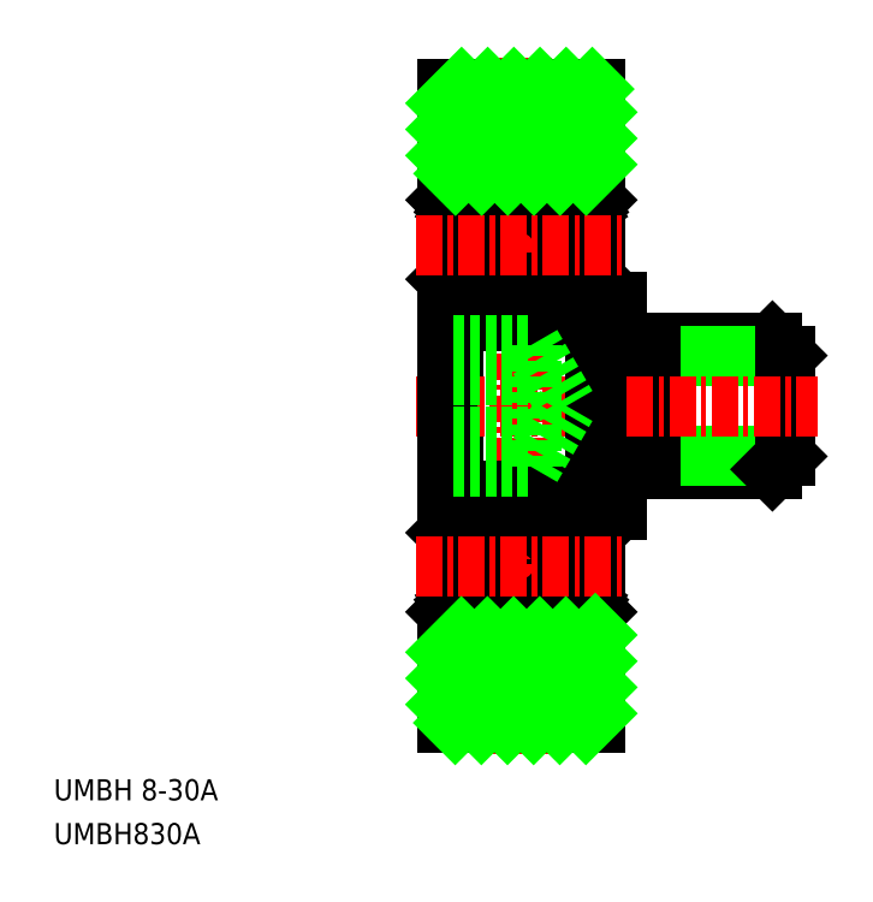
<metadata>
{"format":"dxf","ext":"dxf","renderer":"ezdxf+matplotlib","layout":"modelspace","background":"white","min_lineweight":24,"dpi":150}
</metadata>
<code>
0
SECTION
2
ENTITIES
0
TEXT
8
0
10
31.75
20
-13.55
30
0
40
1
1
UMBH 8-30A
0
TEXT
8
0
10
31.75
20
-15.63
30
0
40
1
1
UMBH830A
0
LINE
8
0
10
58.38
20
8.114
30
0
11
65.77
21
8.114
31
0
0
LINE
8
0
10
65.77
20
8.114
30
0
11
66.38
21
7.501
31
0
0
LINE
8
0
10
66.38
20
7.501
30
0
11
59.98
21
7.501
31
0
0
LINE
8
0
10
58.38
20
2.114
30
0
11
65.77
21
2.114
31
0
0
LINE
8
0
10
66.38
20
2.728
30
0
11
59.98
21
2.728
31
0
0
LINE
8
0
10
65.77
20
2.114
30
0
11
66.38
21
2.728
31
0
0
LINE
8
0
10
58.38
20
10.01
30
0
11
58.38
21
0.2142
31
0
0
LINE
8
0
10
66.38
20
7.501
30
0
11
66.38
21
2.728
31
0
0
LINE
8
0
10
59.98
20
8.114
30
0
11
59.98
21
2.114
31
0
0
ARC
8
0
10
57.08
20
9.414
30
0
40
0.3
50
270
51
0
0
LINE
8
0
10
50.68
20
9.114
30
0
11
57.08
21
9.114
31
0
0
LINE
8
0
10
57.38
20
9.414
30
0
11
57.38
21
10.01
31
0
0
LINE
8
0
10
57.38
20
0.8142
30
0
11
57.38
21
0.2142
31
0
0
ARC
8
0
10
57.08
20
0.8142
30
0
40
0.3
50
0
51
90
0
LINE
8
0
10
50.68
20
1.114
30
0
11
57.08
21
1.114
31
0
0
LINE
8
0
10
57.38
20
0.8142
30
0
11
57.38
21
5.114
31
0
0
LINE
8
0
10
50.68
20
1.114
30
0
11
50.68
21
9.114
31
0
0
LINE
8
0
10
57.38
20
9.414
30
0
11
57.38
21
5.114
31
0
0
LINE
8
CENTER
10
48.88
20
5.114
30
0
11
67.88
21
5.114
31
0
0
LINE
8
0
10
57.38
20
10.01
30
0
11
58.38
21
10.01
31
0
0
LINE
8
0
10
57.38
20
0.2142
30
0
11
58.38
21
0.2142
31
0
0
ARC
8
0
10
57.08
20
15.81
30
0
40
0.3
50
0
51
90
0
LINE
8
0
10
57.38
20
14.86
30
0
11
57.28
21
14.76
31
0
0
LINE
8
0
10
57.38
20
11.11
30
0
11
57.28
21
11.21
31
0
0
LINE
8
0
10
56.38
20
14.8
30
0
11
56.38
21
14.01
31
0
0
LINE
8
0
10
56.51
20
14.8
30
0
11
56.51
21
14.06
31
0
0
LINE
8
0
10
56.93
20
14.7
30
0
11
56.82
21
14.88
31
0
0
LINE
8
0
10
56.82
20
14.63
30
0
11
56.93
21
14.7
31
0
0
LINE
8
0
10
56.88
20
14.52
30
0
11
56.82
21
14.63
31
0
0
LINE
8
0
10
57
20
14.58
30
0
11
56.88
21
14.52
31
0
0
LINE
8
0
10
57.05
20
14.76
30
0
11
56.94
21
14.95
31
0
0
ARC
8
0
10
56.93
20
14.7
30
0
40
0.1333
50
300
51
30
0
LINE
8
0
10
56.38
20
14.16
30
0
11
56.28
21
14.06
31
0
0
LINE
8
0
10
56.38
20
14.01
30
0
11
56.65
21
13.74
31
0
0
LINE
8
0
10
56.51
20
14.06
30
0
11
56.78
21
13.8
31
0
0
LINE
8
0
10
56.28
20
14.06
30
0
11
55.36
21
14.06
31
0
0
LINE
8
0
10
57.05
20
11.21
30
0
11
56.83
21
10.95
31
0
0
ARC
8
0
10
56.65
20
11.61
30
0
40
0.1333
50
270
51
360
0
LINE
8
0
10
56.45
20
11.61
30
0
11
56.65
21
11.61
31
0
0
LINE
8
0
10
56.45
20
11.48
30
0
11
56.45
21
11.61
31
0
0
LINE
8
0
10
56.65
20
11.48
30
0
11
56.45
21
11.48
31
0
0
LINE
8
0
10
56.34
20
11.32
30
0
11
56.24
21
11.41
31
0
0
LINE
8
0
10
56.45
20
11.03
30
0
11
56.34
21
11.32
31
0
0
LINE
8
0
10
56.24
20
11.41
30
0
11
55.4
21
11.41
31
0
0
LINE
8
0
10
56.65
20
11.61
30
0
11
56.65
21
13.74
31
0
0
LINE
8
0
10
56.78
20
13.8
30
0
11
56.78
21
11.61
31
0
0
LINE
8
0
10
57.28
20
11.21
30
0
11
57.05
21
11.21
31
0
0
LINE
8
0
10
57.28
20
14.76
30
0
11
57.05
21
14.76
31
0
0
ARC
8
0
10
56.68
20
14.8
30
0
40
0.2989
50
30
51
180
0
ARC
8
0
10
56.68
20
14.8
30
0
40
0.1656
50
30
51
180
0
ARC
8
0
10
57.08
20
9.414
30
0
40
0.3
50
270
51
0
0
ARC
8
0
10
56.66
20
11.1
30
0
40
0.2236
50
196.8
51
320
0
LINE
8
0
10
57.38
20
-0.8859
30
0
11
57.28
21
-0.9859
31
0
0
LINE
8
0
10
56.65
20
-1.251
30
0
11
56.45
21
-1.251
31
0
0
LINE
8
0
10
56.45
20
-1.251
30
0
11
56.45
21
-1.384
31
0
0
LINE
8
0
10
56.45
20
-1.384
30
0
11
56.65
21
-1.384
31
0
0
ARC
8
0
10
56.65
20
-1.384
30
0
40
0.1333
50
5e-05
51
90
0
ARC
8
0
10
56.66
20
-0.8671
30
0
40
0.2236
50
40
51
163.2
0
LINE
8
0
10
57.05
20
-0.9858
30
0
11
56.83
21
-0.7234
31
0
0
LINE
8
0
10
56.34
20
-1.092
30
0
11
56.24
21
-1.186
31
0
0
LINE
8
0
10
56.45
20
-0.8024
30
0
11
56.34
21
-1.092
31
0
0
LINE
8
0
10
56.24
20
-1.186
30
0
11
55.4
21
-1.186
31
0
0
LINE
8
0
10
57.28
20
-0.9858
30
0
11
57.05
21
-0.9858
31
0
0
ARC
8
0
10
57.08
20
0.8142
30
0
40
0.3
50
360
51
90
0
LINE
8
0
10
57.38
20
-4.636
30
0
11
57.28
21
-4.536
31
0
0
LINE
8
0
10
57
20
-4.354
30
0
11
56.88
21
-4.287
31
0
0
LINE
8
0
10
56.88
20
-4.287
30
0
11
56.82
21
-4.402
31
0
0
LINE
8
0
10
56.82
20
-4.402
30
0
11
56.93
21
-4.469
31
0
0
LINE
8
0
10
56.51
20
-3.836
30
0
11
56.78
21
-3.569
31
0
0
LINE
8
0
10
56.38
20
-3.781
30
0
11
56.65
21
-3.514
31
0
0
LINE
8
0
10
56.38
20
-3.936
30
0
11
56.28
21
-3.836
31
0
0
LINE
8
0
10
57.05
20
-4.536
30
0
11
56.94
21
-4.72
31
0
0
ARC
8
0
10
56.68
20
-4.57
30
0
40
0.1656
50
180
51
330
0
ARC
8
0
10
56.68
20
-4.57
30
0
40
0.2989
50
180
51
330
0
ARC
8
0
10
56.93
20
-4.469
30
0
40
0.1333
50
330
51
60
0
LINE
8
0
10
56.93
20
-4.469
30
0
11
56.82
21
-4.653
31
0
0
LINE
8
0
10
56.51
20
-4.57
30
0
11
56.51
21
-3.836
31
0
0
LINE
8
0
10
56.38
20
-4.57
30
0
11
56.38
21
-3.781
31
0
0
LINE
8
0
10
56.28
20
-3.836
30
0
11
55.36
21
-3.836
31
0
0
LINE
8
0
10
57.28
20
-4.536
30
0
11
57.05
21
-4.536
31
0
0
LINE
8
0
10
56.78
20
-3.569
30
0
11
56.78
21
-1.384
31
0
0
LINE
8
0
10
56.65
20
-1.384
30
0
11
56.65
21
-3.514
31
0
0
ARC
8
0
10
57.08
20
-5.586
30
0
40
0.3
50
270
51
360
0
LINE
8
0
10
57.38
20
20.11
30
0
11
57.38
21
-9.886
31
0
0
LINE
8
0
10
53.88
20
16.11
30
0
11
53.88
21
16.11
31
0
0
LINE
8
0
10
52.28
20
16.11
30
0
11
52.28
21
16.11
31
0
0
ARC
8
0
10
50.68
20
15.81
30
0
40
0.3
50
90
51
180
0
LINE
8
0
10
51.38
20
14.8
30
0
11
51.38
21
14.01
31
0
0
LINE
8
0
10
51.38
20
14.16
30
0
11
51.48
21
14.06
31
0
0
LINE
8
0
10
51.48
20
14.06
30
0
11
52.41
21
14.06
31
0
0
LINE
8
0
10
51.31
20
11.03
30
0
11
51.42
21
11.32
31
0
0
LINE
8
0
10
51.31
20
11.48
30
0
11
51.31
21
11.61
31
0
0
LINE
8
0
10
51.42
20
11.32
30
0
11
51.52
21
11.41
31
0
0
LINE
8
0
10
51.52
20
11.41
30
0
11
52.36
21
11.41
31
0
0
ARC
8
0
10
50.83
20
14.7
30
0
40
0.1333
50
150
51
240
0
LINE
8
0
10
50.71
20
14.76
30
0
11
50.82
21
14.95
31
0
0
LINE
8
0
10
50.88
20
14.52
30
0
11
50.95
21
14.63
31
0
0
LINE
8
0
10
50.95
20
14.63
30
0
11
50.83
21
14.7
31
0
0
LINE
8
0
10
50.83
20
14.7
30
0
11
50.94
21
14.88
31
0
0
LINE
8
0
10
50.76
20
14.58
30
0
11
50.88
21
14.52
31
0
0
LINE
8
0
10
51.25
20
14.8
30
0
11
51.25
21
14.06
31
0
0
LINE
8
0
10
50.38
20
14.86
30
0
11
50.48
21
14.76
31
0
0
LINE
8
0
10
50.48
20
14.76
30
0
11
50.71
21
14.76
31
0
0
LINE
8
0
10
51.25
20
14.06
30
0
11
50.98
21
13.8
31
0
0
LINE
8
0
10
50.71
20
11.21
30
0
11
50.93
21
10.95
31
0
0
ARC
8
0
10
51.11
20
11.61
30
0
40
0.1333
50
180
51
270
0
LINE
8
0
10
50.38
20
11.11
30
0
11
50.48
21
11.21
31
0
0
LINE
8
0
10
50.48
20
11.21
30
0
11
50.71
21
11.21
31
0
0
LINE
8
0
10
50.98
20
13.8
30
0
11
50.98
21
11.61
31
0
0
LINE
8
0
10
51.11
20
11.61
30
0
11
51.11
21
13.74
31
0
0
LINE
8
0
10
51.38
20
14.01
30
0
11
51.11
21
13.74
31
0
0
LINE
8
0
10
51.11
20
11.48
30
0
11
51.31
21
11.48
31
0
0
LINE
8
0
10
51.31
20
11.61
30
0
11
51.11
21
11.61
31
0
0
ARC
8
0
10
51.08
20
14.8
30
0
40
0.1656
50
0
51
150
0
ARC
8
0
10
51.08
20
14.8
30
0
40
0.2989
50
0
51
150
0
ARC
8
0
10
50.68
20
9.414
30
0
40
0.3
50
180
51
270
0
ARC
8
0
10
51.1
20
11.1
30
0
40
0.2236
50
220
51
343.2
0
LINE
8
0
10
51.42
20
-1.092
30
0
11
51.52
21
-1.186
31
0
0
LINE
8
0
10
51.31
20
-1.251
30
0
11
51.31
21
-1.384
31
0
0
LINE
8
0
10
51.31
20
-0.8024
30
0
11
51.42
21
-1.092
31
0
0
LINE
8
0
10
51.52
20
-1.186
30
0
11
52.36
21
-1.186
31
0
0
ARC
8
0
10
50.68
20
0.8142
30
0
40
0.3
50
90
51
180
0
ARC
8
0
10
51.11
20
-1.384
30
0
40
0.1333
50
90
51
180
0
LINE
8
0
10
50.71
20
-0.9858
30
0
11
50.93
21
-0.7234
31
0
0
LINE
8
0
10
50.38
20
-0.8859
30
0
11
50.48
21
-0.9859
31
0
0
LINE
8
0
10
50.48
20
-0.9858
30
0
11
50.71
21
-0.9858
31
0
0
ARC
8
0
10
51.1
20
-0.8671
30
0
40
0.2236
50
16.85
51
140
0
LINE
8
0
10
51.31
20
-1.384
30
0
11
51.11
21
-1.384
31
0
0
LINE
8
0
10
51.11
20
-1.251
30
0
11
51.31
21
-1.251
31
0
0
LINE
8
0
10
51.38
20
-3.936
30
0
11
51.48
21
-3.836
31
0
0
LINE
8
0
10
51.48
20
-3.836
30
0
11
52.41
21
-3.836
31
0
0
LINE
8
0
10
51.38
20
-4.57
30
0
11
51.38
21
-3.781
31
0
0
LINE
8
0
10
50.76
20
-4.354
30
0
11
50.88
21
-4.287
31
0
0
LINE
8
0
10
50.95
20
-4.402
30
0
11
50.83
21
-4.469
31
0
0
LINE
8
0
10
50.88
20
-4.287
30
0
11
50.95
21
-4.402
31
0
0
LINE
8
0
10
51.25
20
-3.836
30
0
11
50.98
21
-3.569
31
0
0
LINE
8
0
10
50.71
20
-4.536
30
0
11
50.82
21
-4.72
31
0
0
ARC
8
0
10
51.08
20
-4.57
30
0
40
0.1656
50
210
51
360
0
LINE
8
0
10
50.38
20
-4.636
30
0
11
50.48
21
-4.536
31
0
0
LINE
8
0
10
50.48
20
-4.536
30
0
11
50.71
21
-4.536
31
0
0
LINE
8
0
10
51.25
20
-4.57
30
0
11
51.25
21
-3.836
31
0
0
LINE
8
0
10
50.83
20
-4.469
30
0
11
50.94
21
-4.653
31
0
0
ARC
8
0
10
50.83
20
-4.469
30
0
40
0.1333
50
120
51
210
0
ARC
8
0
10
51.08
20
-4.57
30
0
40
0.2989
50
210
51
360
0
LINE
8
0
10
51.38
20
-3.781
30
0
11
51.11
21
-3.514
31
0
0
LINE
8
0
10
51.11
20
-1.384
30
0
11
51.11
21
-3.514
31
0
0
LINE
8
0
10
50.98
20
-3.569
30
0
11
50.98
21
-1.384
31
0
0
ARC
8
0
10
50.68
20
-5.586
30
0
40
0.3
50
180
51
270
0
LINE
8
0
10
50.38
20
-9.886
30
0
11
50.38
21
20.11
31
0
0
LINE
8
CENTER
10
53.88
20
21.61
30
0
11
53.88
21
-11.39
31
0
0
LINE
8
0
10
50.68
20
16.11
30
0
11
57.08
21
16.11
31
0
0
LINE
8
0
10
57.08
20
9.114
30
0
11
50.68
21
9.114
31
0
0
CIRCLE
8
0
10
53.88
20
12.71
30
0
40
2
0
LINE
8
0
10
50.68
20
-5.886
30
0
11
57.08
21
-5.886
31
0
0
CIRCLE
8
0
10
53.88
20
-2.486
30
0
40
2
0
LINE
8
0
10
57.08
20
1.114
30
0
11
50.68
21
1.114
31
0
0
LINE
8
0
10
50.38
20
20.11
30
0
11
57.38
21
20.11
31
0
0
LINE
8
0
10
50.38
20
-9.886
30
0
11
57.38
21
-9.886
31
0
0
LINE
8
CENTER
10
48.88
20
-2.486
30
0
11
58.88
21
-2.486
31
0
0
LINE
8
CENTER
10
48.88
20
12.71
30
0
11
58.88
21
12.71
31
0
0
INSERT
8
0
2
*X2
10
0
20
0
30
0
0
LINE
8
0
10
54.35
20
8.001
30
0
11
56.01
21
5.114
31
0
0
LINE
8
0
10
54.35
20
8.001
30
0
11
54.35
21
2.227
31
0
0
LINE
8
0
10
50.68
20
2.227
30
0
11
54.35
21
2.227
31
0
0
LINE
8
0
10
50.68
20
3.671
30
0
11
54.35
21
3.671
31
0
0
LINE
8
0
10
50.68
20
6.558
30
0
11
54.35
21
6.558
31
0
0
LINE
8
0
10
54.35
20
2.227
30
0
11
56.01
21
5.114
31
0
0
LINE
8
0
10
50.68
20
8.001
30
0
11
54.35
21
8.001
31
0
0
ENDSEC
0
EOF

</code>
